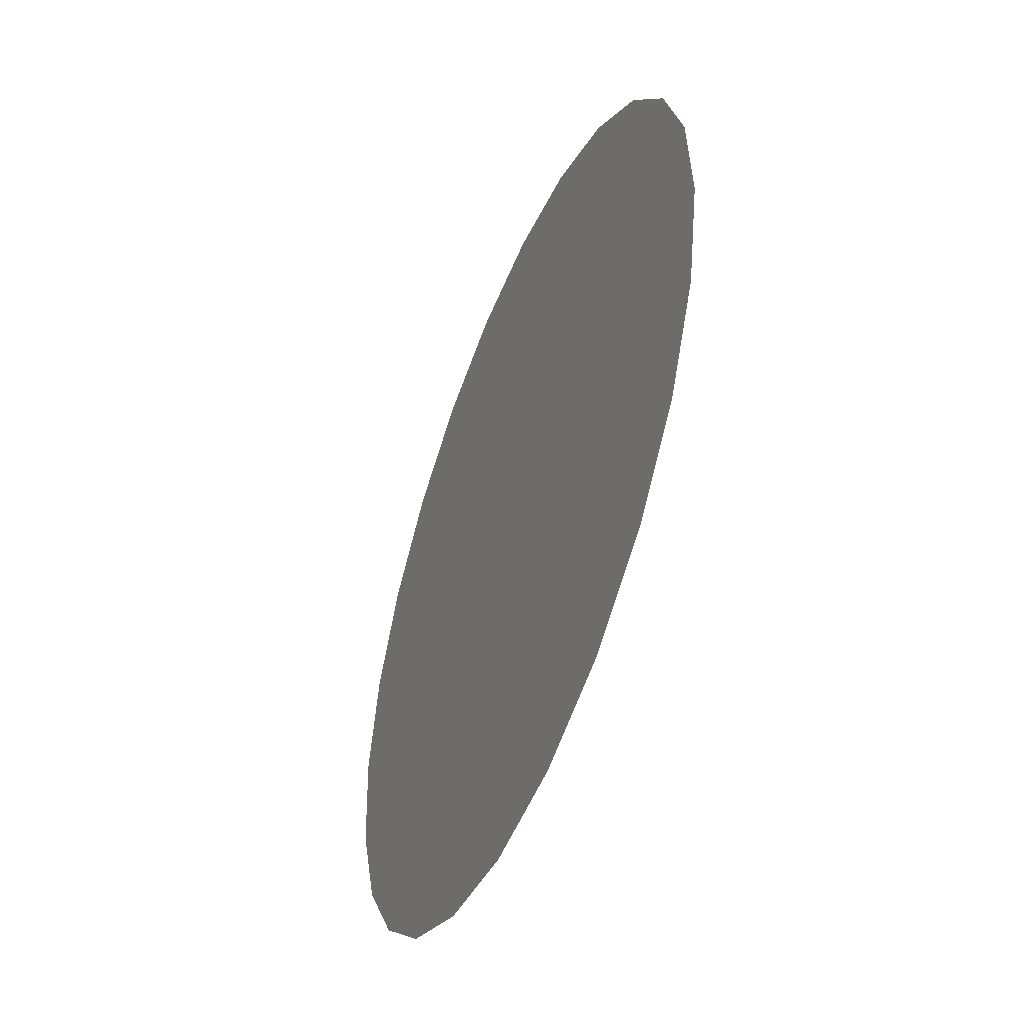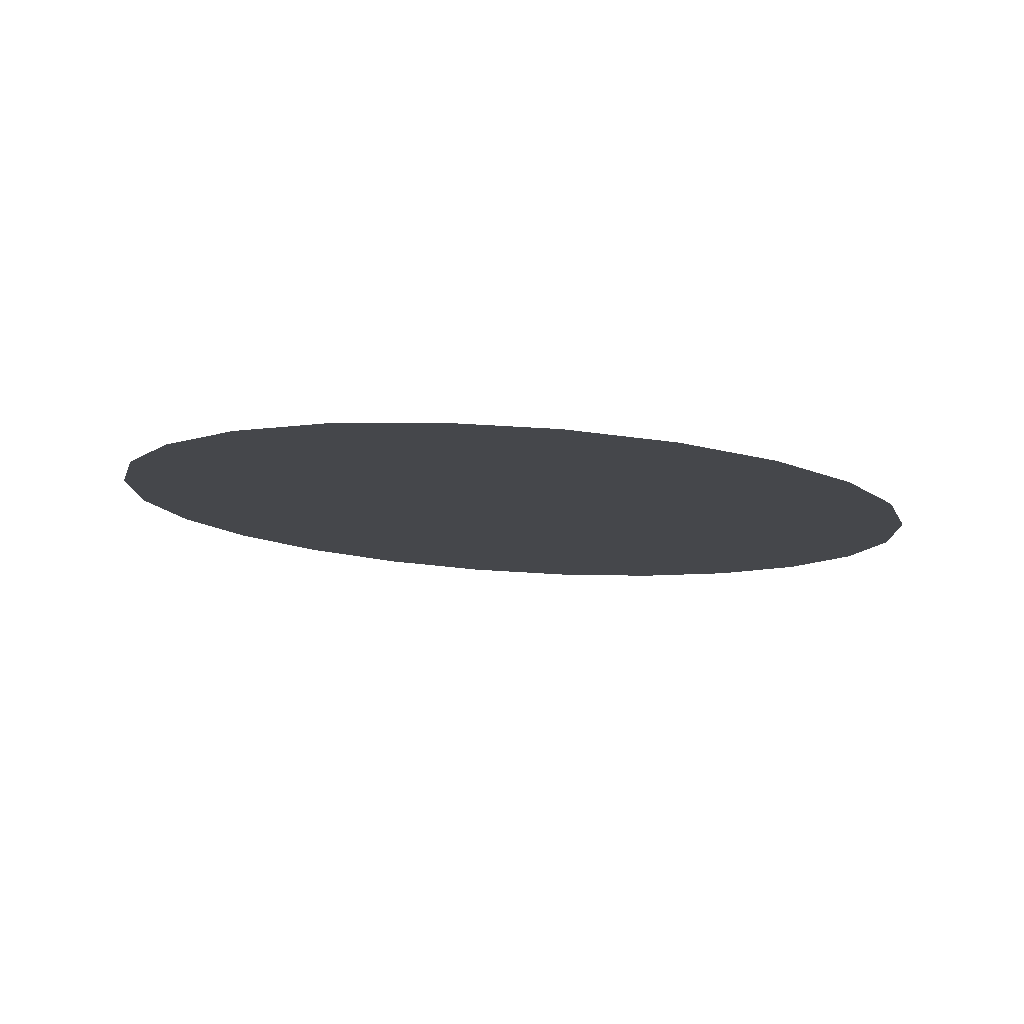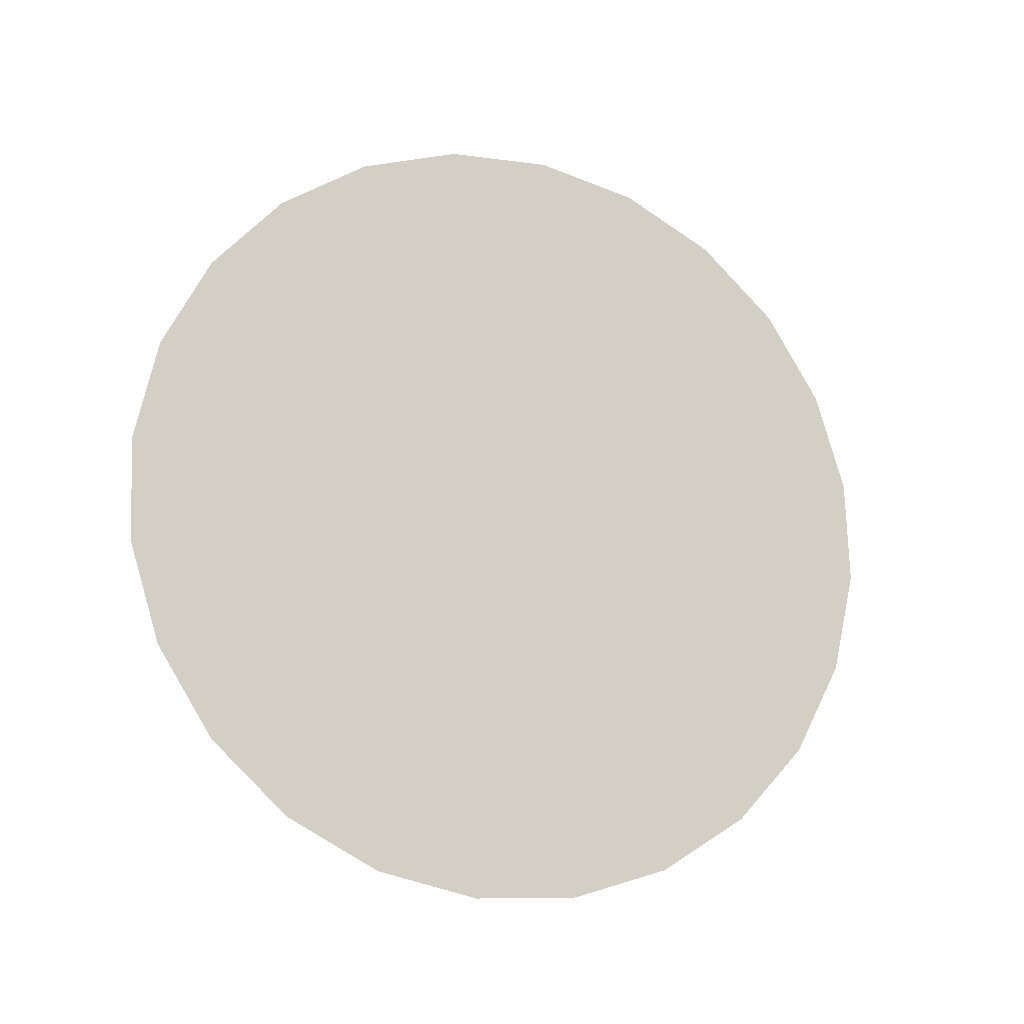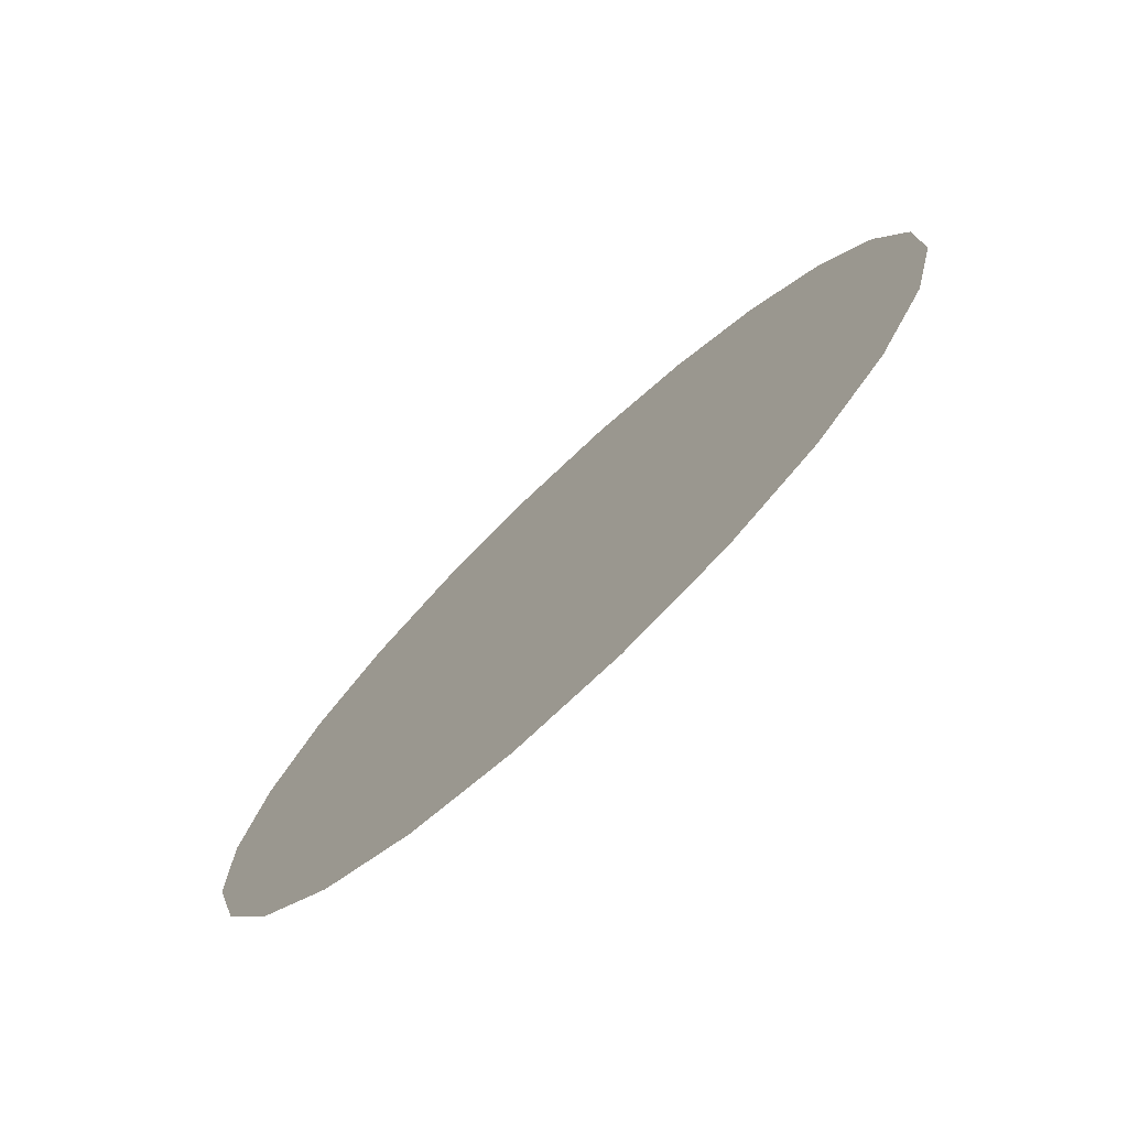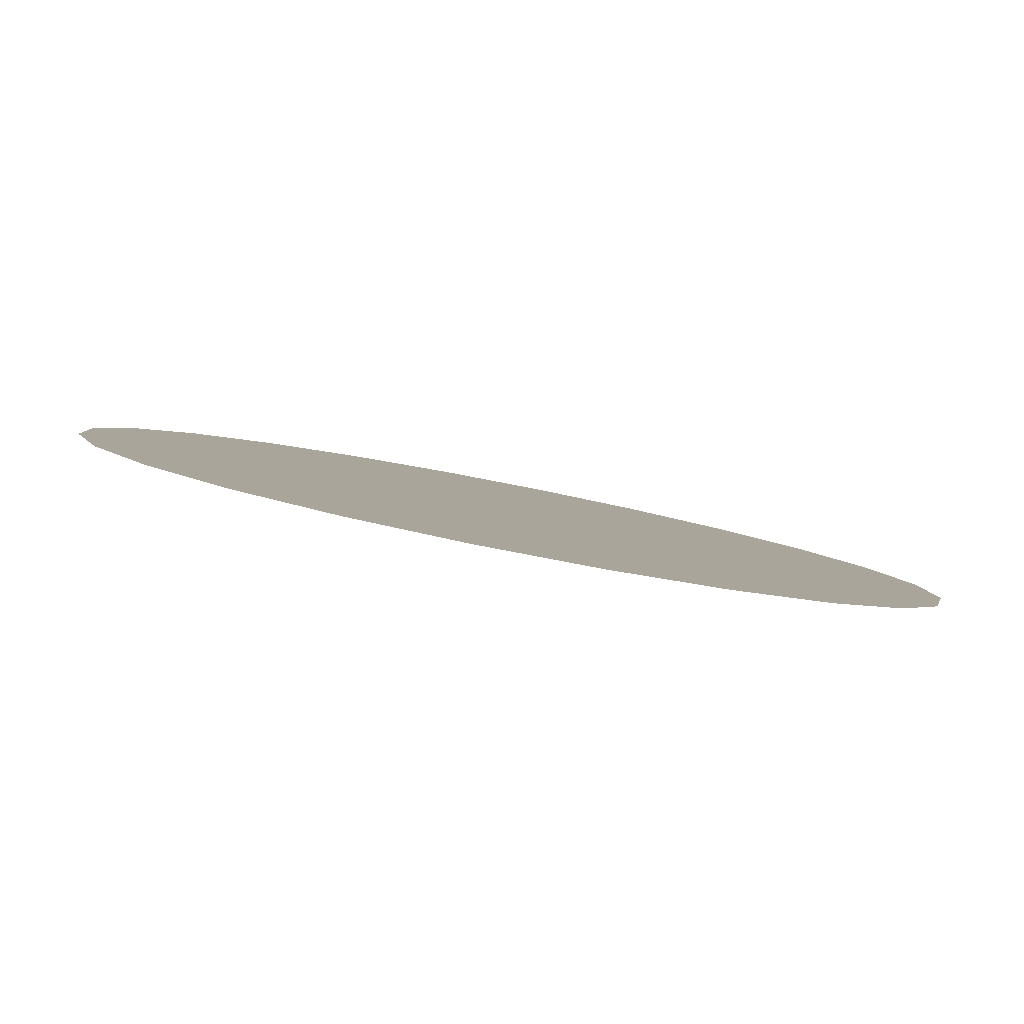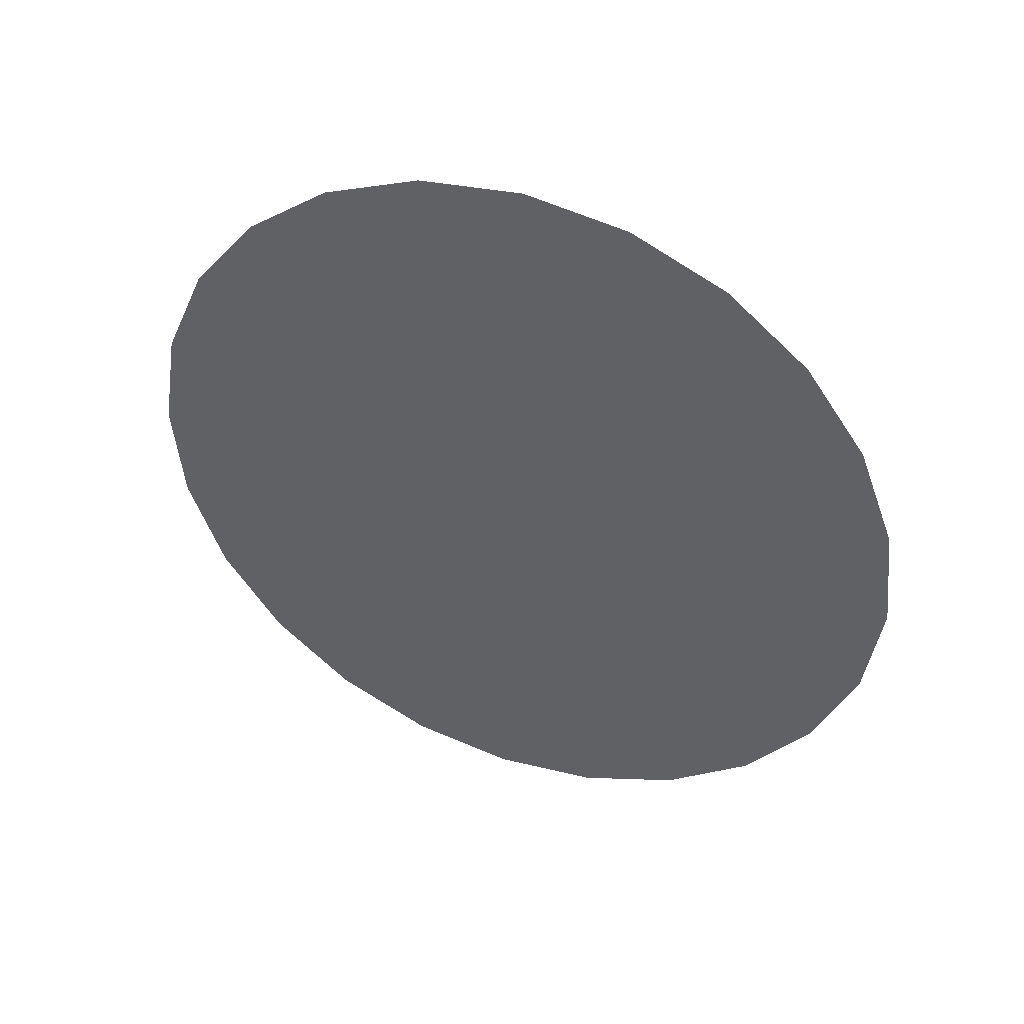
<metadata>
{"format":"obj","ext":"obj","renderer":"f3d","projection":"perspective","resolution":1024,"background":"white","views":[{"elev":44.3,"azim":91.6,"up":"+Y"},{"elev":10.9,"azim":9.5,"up":"+Z"},{"elev":67.3,"azim":109.0,"up":"+Z"},{"elev":-45.0,"azim":47.6,"up":"+Y"},{"elev":72.1,"azim":-168.1,"up":"+Y"},{"elev":-40.9,"azim":74.6,"up":"+Z"}]}
</metadata>
<code>
g grp12
v 162.7 431.2 -17.02
v 162.3 428.2 -15.8
v 162.7 425.1 -14.58
v 164 422.3 -13.44
v 166 419.8 -12.46
v 168.6 418 -11.71
v 171.7 416.8 -11.24
v 175 416.4 -11.08
v 178.3 416.8 -11.24
v 181.4 418 -11.71
v 184 419.8 -12.46
v 186 422.3 -13.44
v 187.3 425.1 -14.58
v 187.7 428.2 -15.8
v 187.3 431.2 -17.02
v 186 434.1 -18.16
v 184 436.5 -19.13
v 181.4 438.4 -19.88
v 178.3 439.6 -20.35
v 175 440 -20.51
v 171.7 439.6 -20.35
v 168.6 438.4 -19.88
v 166 436.5 -19.13
v 164 434.1 -18.16
f 1 2 3
f 1 3 4
f 1 4 5
f 1 5 6
f 1 6 7
f 1 7 8
f 1 8 9
f 1 9 10
f 1 10 11
f 1 11 12
f 1 12 13
f 1 13 14
f 1 14 15
f 1 15 16
f 1 16 17
f 1 17 18
f 1 18 19
f 1 19 20
f 1 20 21
f 1 21 22
f 1 22 23
f 1 23 24

</code>
